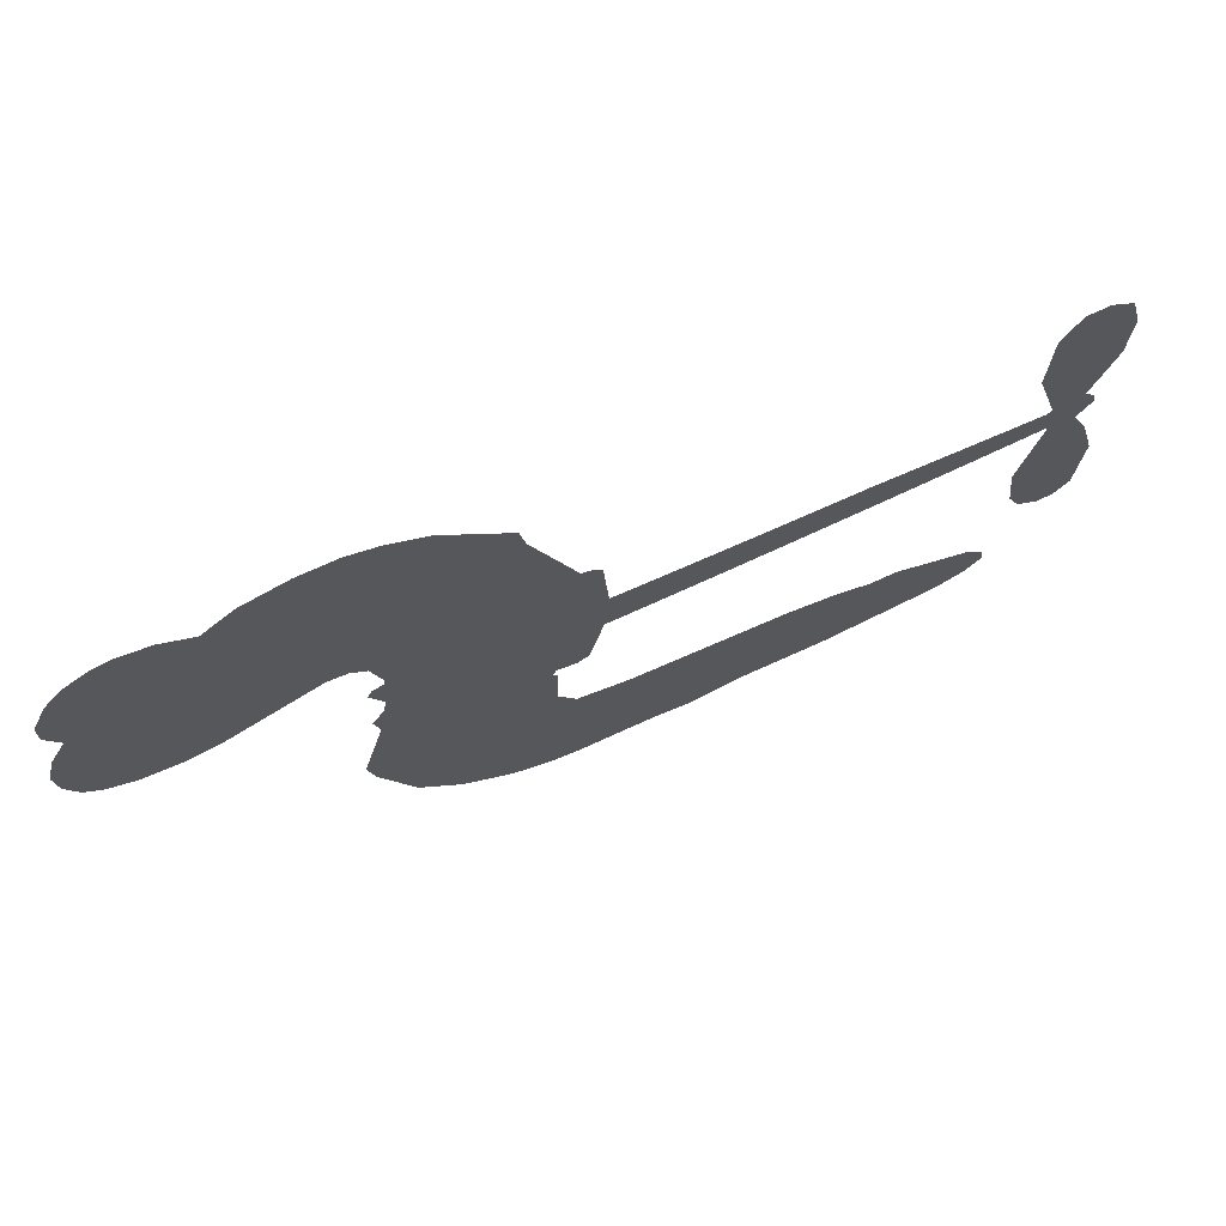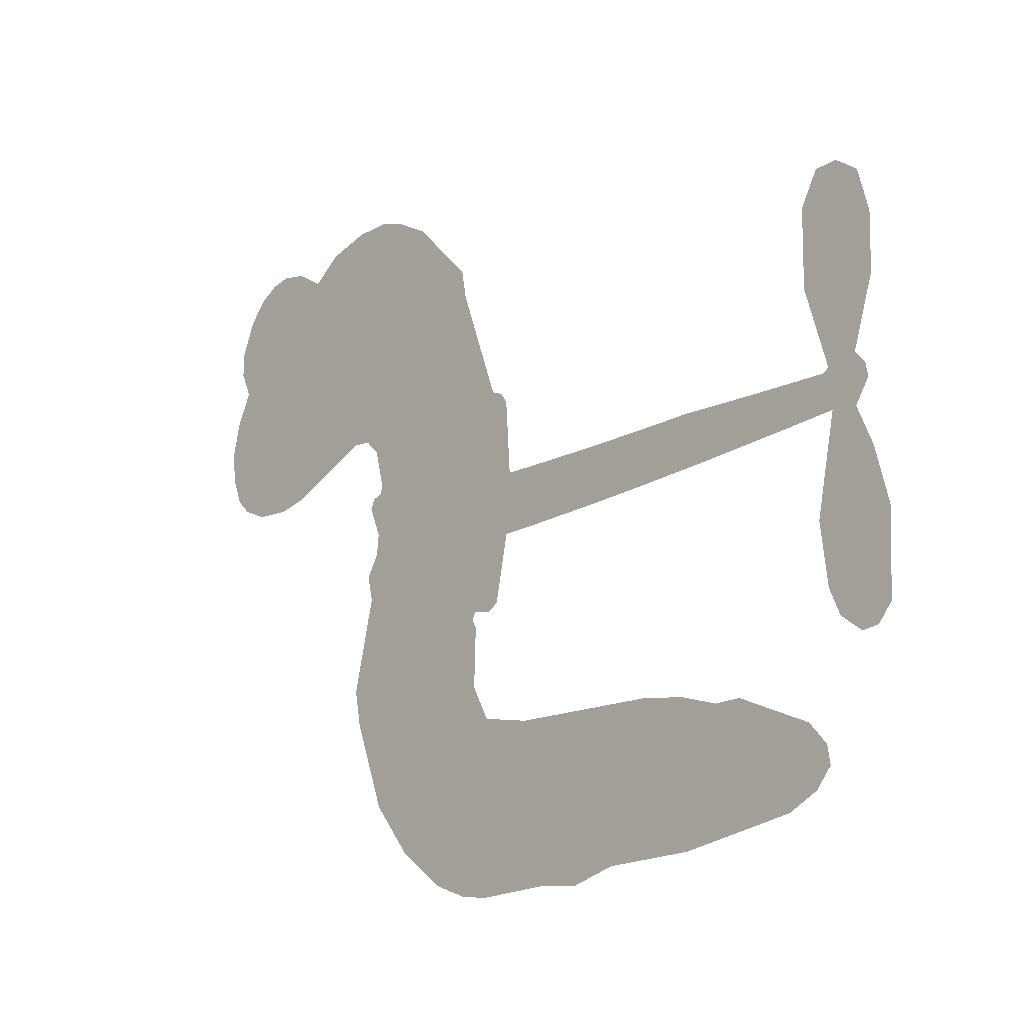
<metadata>
{"format":"obj","ext":"obj","renderer":"f3d","projection":"perspective","resolution":1024,"background":"white","views":[{"elev":71.9,"azim":-24.1,"up":"+Y"},{"elev":-17.6,"azim":46.1,"up":"+Y"}]}
</metadata>
<code>
v -460.9 39.27 0
v -459.8 44.35 0
v -457.5 48.97 0
v -459.2 52.8 0
v -459.2 56.55 0
v -457.1 61.58 0
v -454.4 64.71 0
v -451.5 66.53 0
v -448.5 67.12 0
v -444.4 66.3 0
v -440 63.48 0
v -435.6 66.92 0
v -429.3 68.7 0
v -424 68.79 0
v -419.8 67.5 0
v -414.4 64.45 0
v -405.3 54.75 0
v -404.5 50.39 0
v -398.4 33.4 0
v -396.6 32.68 0
v -395.6 31.15 0
v -394.9 20.1 0
v -360.7 20.16 0
v -337.3 19.48 0
v -336.5 20.07 0
v -339.9 31.84 0
v -339.7 43.24 0
v -337.1 47.99 0
v -333.8 48.13 0
v -330.5 45.7 0
v -328.9 39.35 0
v -329.1 30.88 0
v -332.2 21.04 0
v -330.7 19.19 0
v -330.3 17.13 0
v -332.4 13.83 0
v -330 8.107 0
v -327.8 -0.4677 0
v -328.5 -12.25 0
v -330.6 -14.71 0
v -333 -15.05 0
v -336.3 -12.56 0
v -337.9 -8.744 0
v -339 0.2555 0
v -336.1 14.24 0
v -395.5 11 0
v -397.5 1.209 0
v -399.1 0.1636 0
v -402.1 0.692 0
v -402.5 -0.4421 0
v -401.9 -1.587 0
v -402.2 -10.37 0
v -399.5 -15.34 0
v -391.9 -16.84 0
v -369.5 -17.4 0
v -362.7 -18.36 0
v -356.9 -20.18 0
v -352.9 -20.1 0
v -341.9 -25.01 0
v -339.2 -28.09 0
v -338.8 -30.8 0
v -341.1 -33.58 0
v -345.4 -35.76 0
v -362.4 -38.5 0
v -375.7 -38.84 0
v -382.4 -40.69 0
v -388.5 -40.04 0
v -399.8 -40.48 0
v -404.3 -39.84 0
v -409.3 -37.86 0
v -416.4 -32.54 0
v -422.5 -24.88 0
v -427.2 -11.93 0
v -428.2 -6.645 0
v -425 7.095 0
v -425.8 10.82 0
v -424 13.96 0
v -423.7 17.09 0
v -425.5 21.53 0
v -424.9 22.99 0
v -423.3 23.66 0
v -423.1 25 0
v -424.5 30.69 0
v -426.7 32.75 0
v -429.5 32.98 0
v -442.9 27.06 0
v -447.1 26.14 0
v -452.7 26.49 0
v -456.7 28.3 0
v -458.9 30.52 0
v -460.6 34.65 0
v -365.8 12.17 0
v -335.9 18.42 0
v -420.8 23.93 0
v -404.3 0.9548 0
v -402 -5.979 0
v -423.3 21.51 0
v -398.7 30.21 0
v -396.5 6.102 0
v -350.9 13.11 0
v -334.2 20.02 0
v -343.5 13.66 0
v -339.8 13.94 0
v -424.6 19.31 0
v -402.9 3.392 0
v -338.2 25.96 0
v -333.2 17.34 0
v -335.3 23.62 0
v -342.6 -29.99 0
v -332.3 -11.21 0
v -420 28.47 0
v -404.2 -2.197 0
v -421.7 19.16 0
v -453.9 33.29 0
v -449 61.68 0
v -427.7 37.86 0
v -395.2 25.62 0
v -399.9 3.081 0
v -349 19.76 0
v -343.1 19.61 0
v -407.9 4.698 0
v -404.2 32.28 0
v -419.4 15.1 0
v -422 35.6 0
v -400.9 7.602 0
v -338.3 16.61 0
v -409.8 -0.7644 0
v -341.6 16.7 0
v -345.1 16.74 0
v -420.9 9.991 0
v -354.8 -27.15 0
v -337.6 7.239 0
v -335.3 43.94 0
v -330.7 25.96 0
v -328.2 -6.356 0
v -452.5 54.56 0
v -347.2 13.38 0
v -354.9 -23.37 0
v -334.7 10.29 0
v -361.5 -25.39 0
v -347.4 -22.55 0
v -350.9 -25.18 0
v -424.2 60.72 0
v -400.9 -32.21 0
v -456.5 37.31 0
v -446.5 33.53 0
v -453 60.85 0
v -412.3 24.84 0
v -409 -7.946 0
v -339.8 37.54 0
v -334.4 27.68 0
v -455.5 52.19 0
v -450.8 47.07 0
v -451.9 50.76 0
v -444.8 50.93 0
v -448.4 53.29 0
v -353.9 -37.14 0
v -346.6 -27.27 0
v -423 64.73 0
v -412.6 51.2 0
v -401.5 -36.5 0
v -445.7 29.74 0
v -436.2 30.02 0
v -450.1 30.76 0
v -416.7 25.58 0
v -405.2 -8.071 0
v -407.3 -13.98 0
v -448.2 49.66 0
v -444.9 43.84 0
v -443.1 57.46 0
v -449.4 57.44 0
v -427.8 64.03 0
v -418.8 61.25 0
v -408.4 51.94 0
v -394.2 -40.25 0
v -406 -33.67 0
v -417.1 20.72 0
v -413.2 32.92 0
v -445.1 54.48 0
v -439.7 53.08 0
v -409.9 59.6 0
v -420.8 32.08 0
v -398.1 -34.8 0
v -394.5 -28.69 0
v -416 29.74 0
v -411.2 55.39 0
v -401.4 41.9 0
v -417.7 33.99 0
v -414.6 58.8 0
v -417 42.39 0
v -409.2 44.17 0
v -418.5 38.29 0
v -407.7 47.94 0
v -412.9 38.53 0
v -423.3 42.42 0
v -403 46.14 0
v -422 39.14 0
v -405.4 42.88 0
v -408.6 39.7 0
v -404.3 38.66 0
v -407.4 35.4 0
v -399.9 37.65 0
v -408.8 30.7 0
v -402.7 35.51 0
v -425.3 35.69 0
v -407.5 1.48 0
v -410.9 2.69 0
v -413 9.025 0
v -416.5 -0.93 0
v -331.8 41.97 0
v -335.6 39.39 0
v -336 34.62 0
v -450.4 38.49 0
v -450.3 34.62 0
v -403.7 22.29 0
v -455 44.86 0
v -434.7 37.7 0
v -403.3 -14.16 0
v -405.6 -21.09 0
v -402.5 -18.28 0
v -406.1 -17.45 0
v -412.8 -17.84 0
v -409.3 -19.71 0
v -399.8 -24.46 0
v -414.4 -24.96 0
v -402.1 -21.82 0
v -405 -26.78 0
v -397.4 -19.97 0
v -412.6 -21.62 0
v -424.8 -18.41 0
v -409.6 -25.4 0
v -444.2 61.81 0
v -446.3 58.97 0
v -431.8 65.34 0
v -435.4 62.05 0
v -431 60.91 0
v -434.6 56.17 0
v -417.1 65.97 0
v -419.8 64.34 0
v -406.1 -37.03 0
v -411.2 -32.96 0
v -440.3 47.32 0
v -412.1 62.03 0
v -420.7 53.17 0
v -416.7 11.56 0
v -417.2 6.75 0
v -410.6 16.44 0
v -415 15.68 0
v -412.3 12.88 0
v -407.7 10.04 0
v -420.4 -7.894 0
v -336.3 30.91 0
v -332.7 32.51 0
v -329 35.12 0
v -332.2 37.33 0
v -453.2 36.62 0
v -453.9 40.79 0
v -450.1 42.81 0
v -398.9 22.6 0
v -405.1 27.23 0
v -454.1 48.17 0
v -431.2 36.38 0
v -431.3 41.47 0
v -432.9 31.5 0
v -441 32.73 0
v -435.9 33.95 0
v -439.4 37.14 0
v -437.7 42.42 0
v -404.2 -30.42 0
v -400.9 -28.26 0
v -408.3 -29.49 0
v -412.6 -28.88 0
v -395.1 -24.04 0
v -380.7 -17.12 0
v -393.5 -20.44 0
v -390.7 -23.85 0
v -386.3 -16.98 0
v -390 -28.34 0
v -391.9 -32.17 0
v -382.8 -24.83 0
v -389.5 -20.05 0
v -395.6 -32.16 0
v -390.1 -36.03 0
v -386.9 -25.52 0
v -385.3 -21.24 0
v -385.1 -36.42 0
v -381.3 -21.1 0
v -383.9 -30.62 0
v -375.4 -25.64 0
v -387.8 -31.87 0
v -375.1 -17.26 0
v -379 -24.19 0
v -380.2 -28.34 0
v -375.8 -21.43 0
v -379.2 -34.11 0
v -370.3 -23.06 0
v -395.7 -16.09 0
v -438.8 59.08 0
v -441.6 50.37 0
v -443.7 47.68 0
v -438.1 50.01 0
v -436.1 52.94 0
v -436.3 46.32 0
v -429.6 51.88 0
v -434.4 49.59 0
v -431.8 45.93 0
v -427.6 44.13 0
v -426.4 40.96 0
v -423.5 48.15 0
v -428.4 48.06 0
v -418.5 56.92 0
v -422.7 56.84 0
v -416.4 53.17 0
v -427.7 57.14 0
v -425.3 53.1 0
v -418.6 48.72 0
v -413.7 5.281 0
v -416.8 2.92 0
v -426.6 0.2262 0
v -421.2 4.321 0
v -425.8 3.66 0
v -423.1 1.214 0
v -423.5 -3.882 0
v -409.9 7.441 0
v -404.9 7.271 0
v -403.3 11.79 0
v -424.5 -8.682 0
v -417.3 -19.99 0
v -457.7 41.2 0
v -398.9 26.41 0
v -408.9 26.78 0
v -412.2 28.83 0
v -408.5 21.98 0
v -402.1 29.32 0
v -439.5 28.54 0
v -434.6 41.03 0
v -441.2 43.69 0
v -443.2 39.63 0
v -447 40.44 0
v -381.4 -37.11 0
v -375.8 -30.54 0
v -437.9 55.89 0
v -431.3 57.36 0
v -420.7 45.36 0
v -419.4 -3.876 0
v -414.7 -7.12 0
v -427.4 -3.209 0
v -399.4 11.19 0
v -397.3 15.7 0
v -406.8 14.3 0
v -402.3 16.92 0
v -402.2 25.37 0
v -412.6 20.41 0
v -443.4 35.78 0
v -375 -34.68 0
v -369.1 -38.67 0
v -368.4 -31.27 0
v -372.4 -38.76 0
v -370.8 -34.88 0
v -366.5 -35.17 0
v -372.2 -31.37 0
v -370.4 -27.4 0
v -362.8 -30.92 0
v -366.2 -25.33 0
v -363.8 -22.16 0
v -360.1 -21.97 0
v -366.1 -17.88 0
v -380.6 11.45 0
v -377.8 19.95 0
v -399.2 18.89 0
v -406.2 18.44 0
v -362.7 -34.72 0
v -357.5 -32.78 0
v -358.2 -37.82 0
v -350.7 -30.32 0
v -367.3 -21.24 0
v -388.1 11.18 0
v -354.4 -30.8 0
v -349.7 -36.45 0
v -352.1 -33.72 0
v -348 -33.02 0
v -386.3 19.98 0
v -394.1 16.84 0
v -390.6 20.02 0
v -333.4 -6.103 0
v -330.6 -3.257 0
v -333.3 2.182 0
v -338.4 -4.245 0
v -334.8 -2.032 0
v -455.3 57.52 0
v -407.7 -4.151 0
v -411.7 -4.321 0
v -412.9 42.58 0
v -412.6 46.88 0
v -410.9 35.6 0
v -419.4 -28.71 0
v -418.4 -24.81 0
v -372.3 -19.88 0
v -421.4 -13.64 0
v -416.9 -15.19 0
v -412.3 -12.67 0
v -418.1 -11.29 0
v -409.3 -11.28 0
v -414.8 -10.46 0
v -365.7 -28.89 0
v -358.8 -28.7 0
v -357.9 -25.21 0
v -388.5 15.83 0
v -391.8 11.09 0
v -384.4 13.89 0
v -382.1 19.96 0
v -373.2 11.78 0
v -380.5 15.84 0
v -376.9 11.61 0
v -369.2 20.02 0
v -375.3 16 0
v -370.7 15.63 0
v -373.5 19.98 0
v -369.5 11.97 0
v -328.9 3.821 0
v -333.6 6.228 0
v -338.3 3.747 0
v -416.1 45.97 0
v -426 -15.17 0
v -420.8 -17.72 0
v -423.7 -21.64 0
v -420.2 -21.86 0
v -391.7 14.49 0
v -354.8 19.94 0
v -352 17.03 0
v -358.3 12.61 0
v -354.6 12.86 0
v -356.7 16.35 0
v -360.9 15.95 0
v -364.9 20.08 0
v -366.5 16.25 0
v -393.8 -35.44 0
v -397.1 -38.21 0
f 112 206 391
f 186 160 174
f 75 130 76
f 203 122 201
f 105 121 206
f 45 107 93
f 51 50 112
f 123 78 77
f 89 88 114
f 125 118 99
f 1 91 145
f 162 164 87
f 25 108 106
f 43 42 110
f 80 79 97
f 126 93 24
f 58 138 142
f 179 299 180
f 128 129 102
f 105 125 325
f 52 166 167
f 143 159 172
f 240 176 70
f 142 138 131
f 176 240 161
f 223 231 219
f 59 158 109
f 95 112 50
f 117 21 98
f 113 94 97
f 97 104 113
f 104 78 113
f 349 383 22
f 166 112 391
f 105 95 49
f 74 73 327
f 51 112 96
f 82 94 111
f 107 34 101
f 52 218 53
f 323 345 322
f 203 260 122
f 90 89 114
f 167 221 218
f 145 256 257
f 91 90 114
f 298 232 170
f 98 19 334
f 282 183 437
f 77 76 130
f 4 3 152
f 152 5 4
f 56 365 366
f 45 126 103
f 115 9 8
f 8 7 147
f 45 139 36
f 106 151 252
f 147 7 6
f 381 158 375
f 114 145 91
f 246 208 245
f 136 154 156
f 10 9 115
f 19 122 334
f 205 83 124
f 17 174 18
f 84 205 116
f 165 111 94
f 182 83 111
f 162 146 164
f 239 15 159
f 206 207 127
f 129 137 102
f 236 234 235
f 350 250 326
f 172 159 14
f 180 302 342
f 126 45 93
f 322 318 320
f 239 238 15
f 211 150 212
f 5 152 390
f 136 152 154
f 25 93 101
f 31 30 210
f 107 45 36
f 124 192 197
f 161 183 144
f 119 430 137
f 120 119 129
f 296 364 376
f 359 361 355
f 287 274 285
f 363 373 406
f 276 285 281
f 50 49 95
f 53 218 220
f 275 54 297
f 49 48 118
f 126 128 103
f 274 287 294
f 58 57 138
f 78 123 113
f 407 406 131
f 118 105 49
f 375 158 142
f 68 161 69
f 61 109 62
f 421 139 132
f 109 60 59
f 166 52 96
f 423 394 160
f 60 109 61
f 348 349 351
f 85 84 116
f 141 58 142
f 162 87 86
f 43 110 385
f 134 32 151
f 386 385 135
f 110 42 41
f 110 135 385
f 102 103 128
f 57 366 407
f 40 110 41
f 40 39 110
f 421 387 420
f 119 137 129
f 141 158 59
f 37 36 139
f 105 206 95
f 47 118 48
f 94 81 97
f 95 206 112
f 430 433 432
f 432 100 430
f 413 416 369
f 82 81 94
f 177 165 94
f 98 20 19
f 98 21 20
f 97 79 104
f 63 62 109
f 108 151 106
f 117 330 259
f 210 133 211
f 93 107 101
f 83 82 111
f 259 22 117
f 348 99 46
f 47 99 118
f 24 93 25
f 132 139 45
f 35 34 107
f 126 24 128
f 101 34 33
f 118 125 105
f 130 123 77
f 115 8 147
f 128 24 120
f 108 101 33
f 27 133 28
f 108 33 134
f 255 253 254
f 185 111 165
f 28 133 29
f 133 30 29
f 129 128 120
f 110 39 135
f 159 15 14
f 145 114 256
f 193 160 394
f 101 108 25
f 389 388 385
f 36 35 107
f 168 154 153
f 81 80 97
f 372 373 363
f 151 108 134
f 214 114 164
f 145 257 329
f 163 265 335
f 179 233 171
f 390 6 5
f 147 390 171
f 113 123 177
f 177 123 248
f 209 346 392
f 397 396 225
f 261 154 152
f 27 150 211
f 253 252 151
f 152 136 390
f 3 2 216
f 168 169 300
f 261 152 3
f 168 156 154
f 261 153 154
f 234 236 172
f 179 156 155
f 147 171 115
f 64 374 372
f 375 380 381
f 141 142 158
f 142 131 375
f 172 14 13
f 143 173 239
f 308 205 197
f 196 198 187
f 283 175 67
f 161 144 176
f 264 266 163
f 214 146 213
f 85 262 264
f 262 85 116
f 114 88 164
f 87 164 88
f 177 94 113
f 332 148 331
f 112 166 96
f 166 149 403
f 346 209 345
f 223 219 221
f 169 168 153
f 155 156 168
f 265 162 86
f 162 265 146
f 179 180 170
f 11 10 232
f 136 156 171
f 171 156 179
f 12 234 13
f 172 13 234
f 173 311 189
f 189 311 313
f 16 173 189
f 200 198 199
f 288 280 284
f 183 282 144
f 270 184 224
f 70 176 241
f 245 248 123
f 148 165 177
f 188 194 192
f 188 182 185
f 179 155 299
f 179 170 233
f 299 300 242
f 301 302 180
f 188 192 124
f 17 181 186
f 83 182 124
f 438 161 68
f 437 283 279
f 288 290 286
f 220 226 228
f 332 165 148
f 188 185 178
f 17 186 174
f 189 186 181
f 174 193 18
f 185 182 111
f 202 187 200
f 182 188 124
f 16 189 243
f 311 173 312
f 189 313 186
f 194 190 192
f 18 193 196
f 194 188 178
f 190 195 197
f 160 193 174
f 198 196 193
f 122 204 201
f 393 194 199
f 160 313 316
f 304 314 343
f 190 197 192
f 198 193 191
f 197 195 308
f 199 191 393
f 198 191 199
f 395 194 178
f 198 200 187
f 201 200 199
f 204 19 202
f 395 199 194
f 201 395 203
f 332 178 185
f 204 202 200
f 260 331 333
f 201 204 200
f 19 204 122
f 83 205 84
f 197 205 124
f 207 206 121
f 206 127 391
f 324 317 207
f 130 320 246
f 250 350 249
f 123 130 245
f 127 207 209
f 207 121 324
f 30 133 210
f 133 27 211
f 150 26 212
f 210 211 255
f 252 212 26
f 253 255 212
f 146 354 339
f 258 153 216
f 146 214 164
f 256 214 213
f 353 247 333
f 348 46 349
f 2 1 329
f 216 257 258
f 307 263 308
f 354 267 338
f 52 167 218
f 221 220 218
f 221 167 223
f 269 270 227
f 219 226 220
f 53 220 228
f 167 222 223
f 219 220 221
f 402 400 404
f 328 225 229
f 222 229 223
f 269 227 271
f 226 227 224
f 224 273 228
f 397 72 396
f 71 70 241
f 227 226 219
f 226 224 228
f 223 229 231
f 144 269 176
f 273 224 184
f 297 53 228
f 399 251 327
f 231 229 225
f 400 402 399
f 426 427 425
f 71 241 272
f 219 231 227
f 10 115 232
f 233 115 171
f 170 232 233
f 115 233 232
f 11 235 12
f 234 12 235
f 11 232 298
f 236 143 172
f 235 11 298
f 235 237 343
f 299 301 180
f 237 302 304
f 143 239 159
f 173 16 238
f 173 238 239
f 70 69 240
f 161 240 69
f 176 269 271
f 271 231 272
f 338 268 337
f 262 263 217
f 314 312 143
f 189 181 243
f 316 313 244
f 246 245 130
f 249 248 245
f 319 322 321
f 318 207 317
f 250 249 208
f 215 260 333
f 249 245 208
f 248 247 353
f 250 208 324
f 247 248 249
f 325 250 324
f 325 326 250
f 230 399 424
f 400 222 401
f 106 252 26
f 253 151 32
f 255 254 31
f 212 252 253
f 210 255 31
f 253 32 254
f 212 255 211
f 214 256 114
f 257 256 213
f 257 213 258
f 216 2 329
f 339 258 213
f 169 153 258
f 330 117 98
f 326 351 350
f 331 260 203
f 259 330 352
f 3 216 261
f 153 261 216
f 263 262 116
f 266 264 262
f 310 304 305
f 301 242 303
f 265 266 267
f 266 262 217
f 267 266 217
f 265 163 266
f 268 267 217
f 268 338 267
f 263 336 217
f 268 303 337
f 270 269 144
f 227 231 271
f 270 144 282
f 227 270 224
f 272 231 225
f 176 271 241
f 272 225 396
f 241 271 272
f 184 278 276
f 228 273 275
f 276 284 285
f 285 274 277
f 273 276 275
f 284 276 278
f 184 276 273
f 54 275 281
f 175 283 437
f 276 281 275
f 279 184 282
f 278 184 279
f 437 279 282
f 290 288 284
f 376 398 296
f 277 54 281
f 282 184 270
f 438 183 161
f 66 286 67
f 67 286 283
f 279 290 278
f 284 280 285
f 285 280 287
f 277 281 285
f 340 65 295
f 278 290 284
f 292 287 280
f 294 287 292
f 340 286 66
f 341 293 295
f 292 280 293
f 358 359 355
f 279 283 290
f 286 290 283
f 293 280 288
f 291 294 398
f 294 292 289
f 295 293 288
f 289 292 293
f 294 289 296
f 294 291 274
f 340 288 286
f 293 341 289
f 361 362 341
f 365 376 364
f 342 170 180
f 275 297 228
f 237 235 298
f 300 299 155
f 301 299 242
f 168 300 155
f 337 300 169
f 242 337 303
f 342 302 237
f 305 301 303
f 311 312 244
f 336 303 268
f 307 310 306
f 301 305 302
f 305 303 306
f 303 336 306
f 304 302 305
f 307 306 263
f 305 306 310
f 308 263 116
f 307 195 309
f 308 116 205
f 195 307 308
f 309 344 316
f 309 244 315
f 307 309 310
f 315 310 309
f 312 173 143
f 313 311 244
f 314 143 236
f 315 312 314
f 244 309 316
f 186 313 160
f 343 314 236
f 315 314 304
f 315 304 310
f 244 312 315
f 344 309 195
f 393 394 423
f 208 246 317
f 318 317 246
f 75 320 130
f 207 318 209
f 323 251 345
f 320 318 246
f 320 321 322
f 322 319 323
f 320 75 321
f 318 322 209
f 347 74 323
f 327 323 74
f 317 324 208
f 325 324 121
f 105 325 121
f 326 325 125
f 348 326 125
f 350 247 249
f 230 425 399
f 323 327 251
f 427 397 328
f 73 399 327
f 145 329 1
f 216 329 257
f 334 330 98
f 215 352 260
f 332 331 203
f 331 148 333
f 178 332 203
f 332 185 165
f 353 333 148
f 371 247 350
f 122 260 334
f 334 260 352
f 336 263 306
f 265 86 335
f 268 217 336
f 300 337 242
f 337 169 338
f 169 258 339
f 265 354 146
f 146 339 213
f 169 339 338
f 65 340 66
f 288 340 295
f 65 355 295
f 341 295 355
f 237 298 342
f 170 342 298
f 235 343 236
f 304 343 237
f 195 190 344
f 423 344 190
f 346 345 251
f 322 345 209
f 399 425 400
f 391 392 149
f 99 348 125
f 323 319 347
f 413 410 368
f 259 370 22
f 215 351 370
f 326 348 351
f 371 333 247
f 370 351 349
f 371 215 333
f 259 352 215
f 334 352 330
f 148 177 353
f 248 353 177
f 267 354 265
f 339 354 338
f 360 363 357
f 289 341 362
f 357 359 360
f 358 356 359
f 364 140 365
f 360 359 356
f 355 65 358
f 361 359 357
f 356 64 360
f 364 405 140
f 361 357 362
f 355 361 341
f 357 363 405
f 289 362 296
f 360 64 372
f 374 157 373
f 296 362 364
f 362 357 405
f 366 365 140
f 398 376 55
f 366 140 407
f 56 366 57
f 417 415 418
f 365 56 367
f 428 384 383
f 22 370 349
f 215 370 259
f 350 351 371
f 215 371 351
f 373 157 380
f 363 360 372
f 378 375 131
f 373 378 406
f 372 374 373
f 381 380 379
f 365 367 376
f 55 376 367
f 377 410 408
f 46 383 349
f 406 378 131
f 373 380 378
f 63 381 379
f 380 375 378
f 157 379 380
f 63 109 381
f 158 381 109
f 408 382 384
f 22 383 384
f 386 135 38
f 377 408 428
f 428 46 409
f 385 386 389
f 387 386 38
f 389 44 388
f 421 420 37
f 422 44 387
f 386 387 389
f 43 385 388
f 44 389 387
f 171 390 136
f 6 390 147
f 392 391 127
f 166 391 149
f 209 392 127
f 149 392 346
f 394 393 191
f 190 194 393
f 193 394 191
f 423 160 316
f 203 395 178
f 199 395 201
f 272 396 71
f 222 328 229
f 328 397 225
f 291 398 55
f 294 296 398
f 400 328 222
f 401 222 167
f 399 402 251
f 167 403 401
f 404 149 346
f 404 400 401
f 346 251 402
f 166 403 167
f 404 403 149
f 404 401 403
f 346 402 404
f 140 405 363
f 362 405 364
f 407 131 138
f 363 406 140
f 407 138 57
f 140 406 407
f 410 377 368
f 413 411 410
f 428 408 384
f 382 408 410
f 413 414 416
f 382 410 411
f 369 411 413
f 416 414 412
f 436 434 435
f 413 368 414
f 417 416 412
f 92 436 419
f 418 369 416
f 417 419 436
f 139 421 37
f 417 418 416
f 417 412 419
f 387 38 420
f 422 421 132
f 344 423 316
f 421 422 387
f 393 423 190
f 72 397 427
f 399 73 424
f 400 425 328
f 425 427 328
f 425 230 426
f 72 427 426
f 46 428 383
f 377 428 409
f 119 429 430
f 137 430 100
f 432 433 431
f 429 23 433
f 434 431 433
f 433 430 429
f 434 433 23
f 415 417 436
f 92 431 434
f 434 436 92
f 434 23 435
f 415 436 435
f 437 183 438
f 68 175 438
f 437 438 175

</code>
